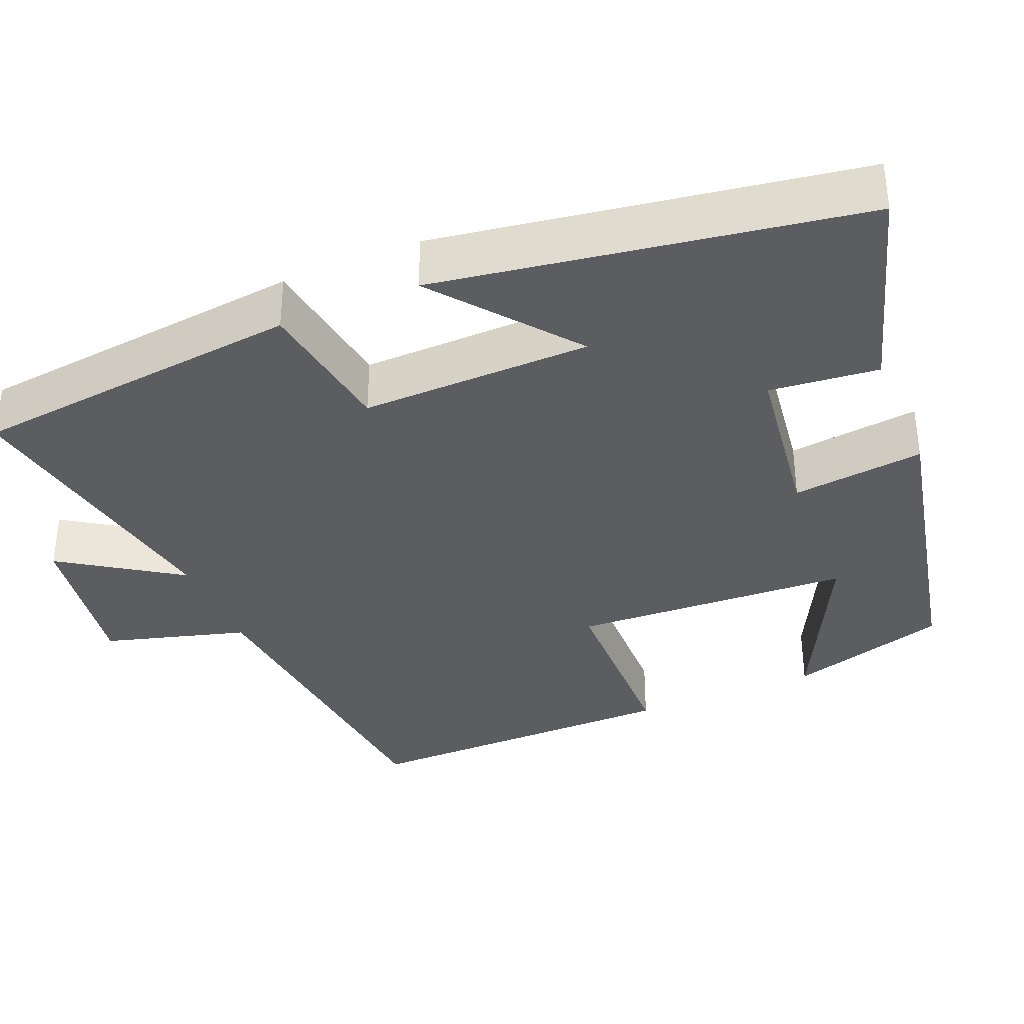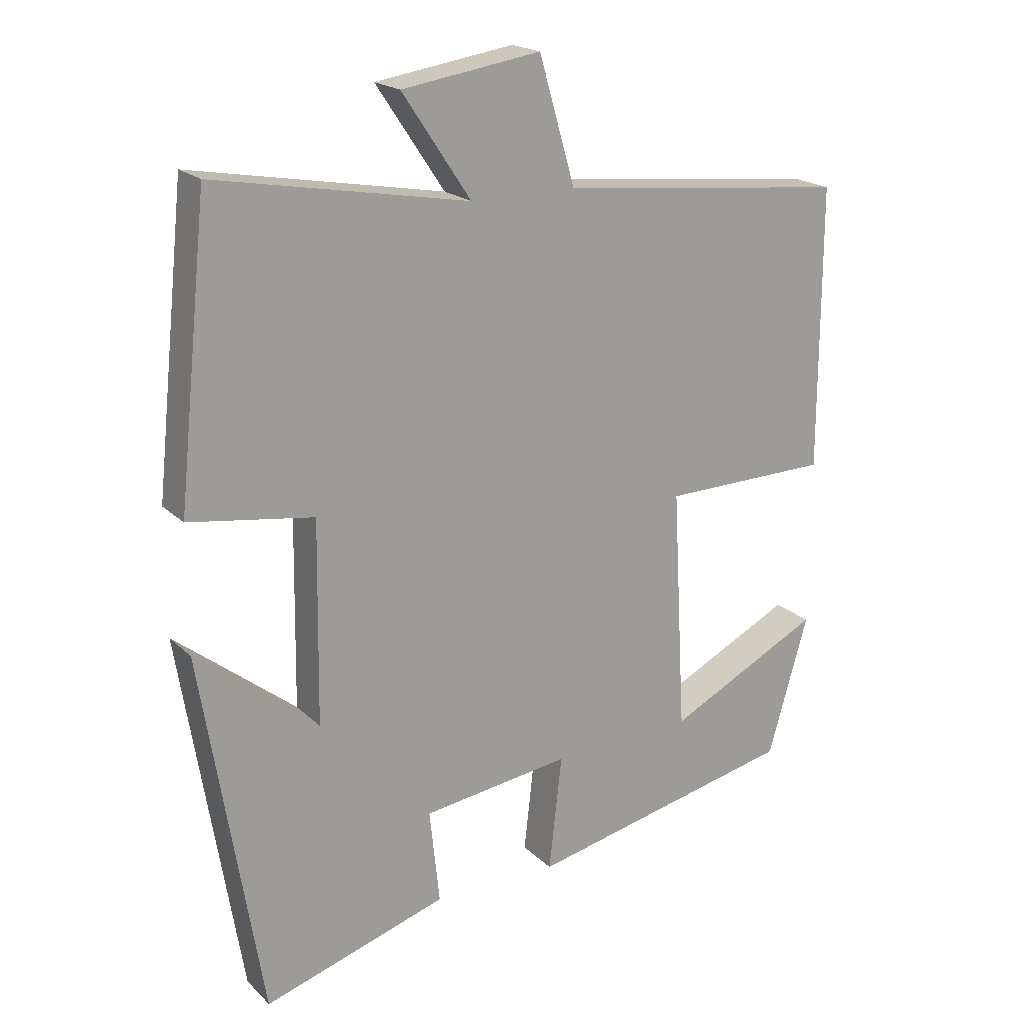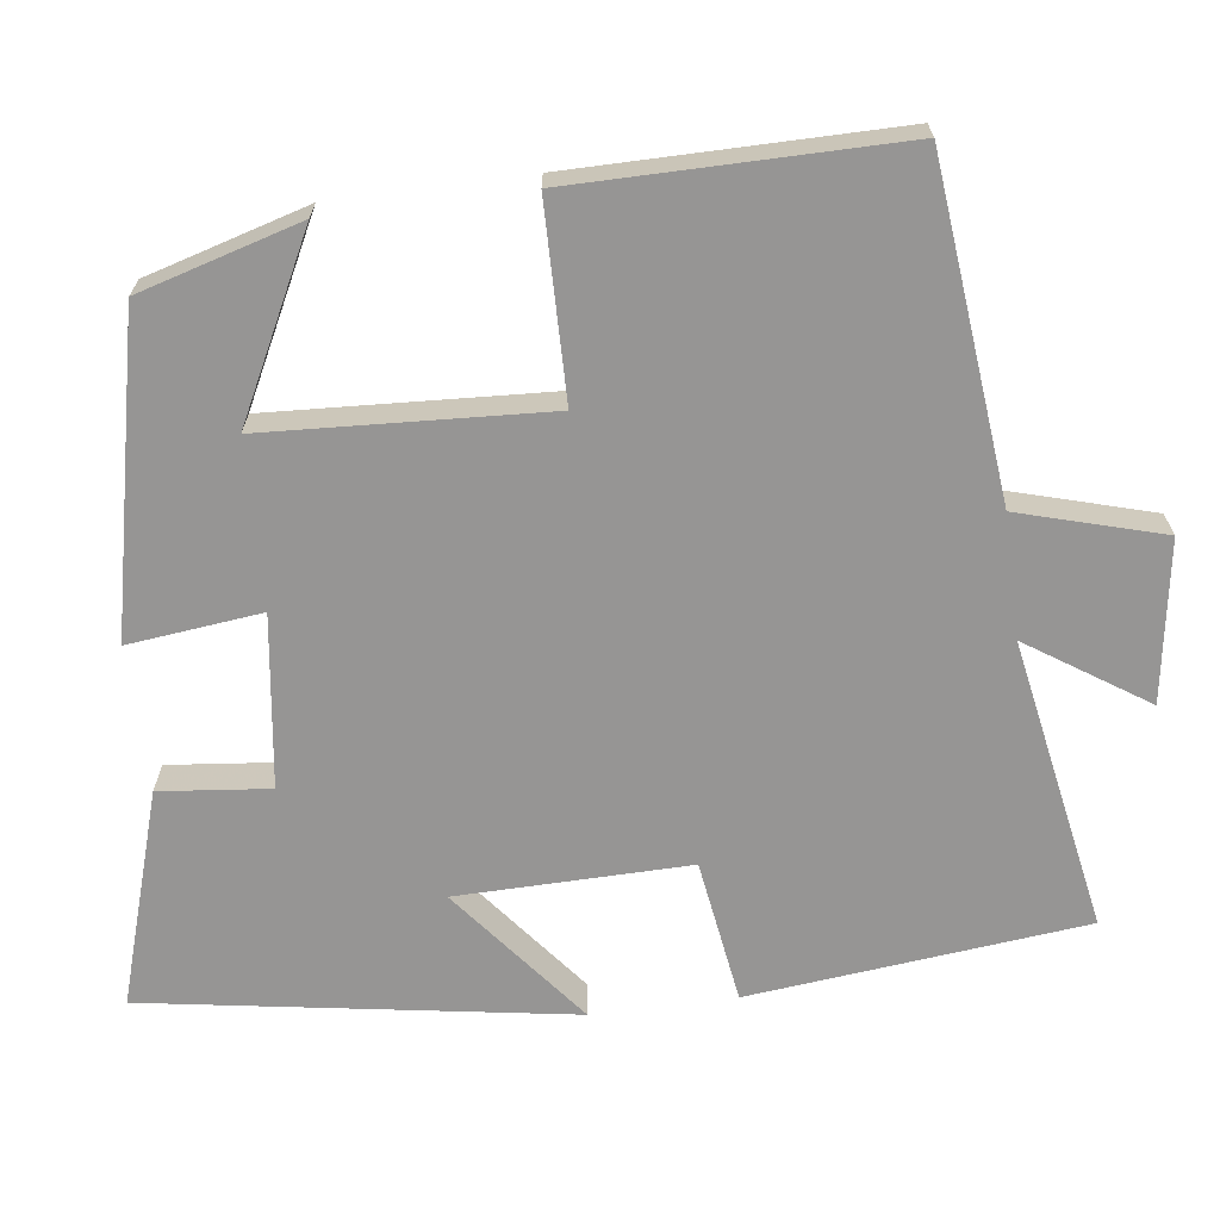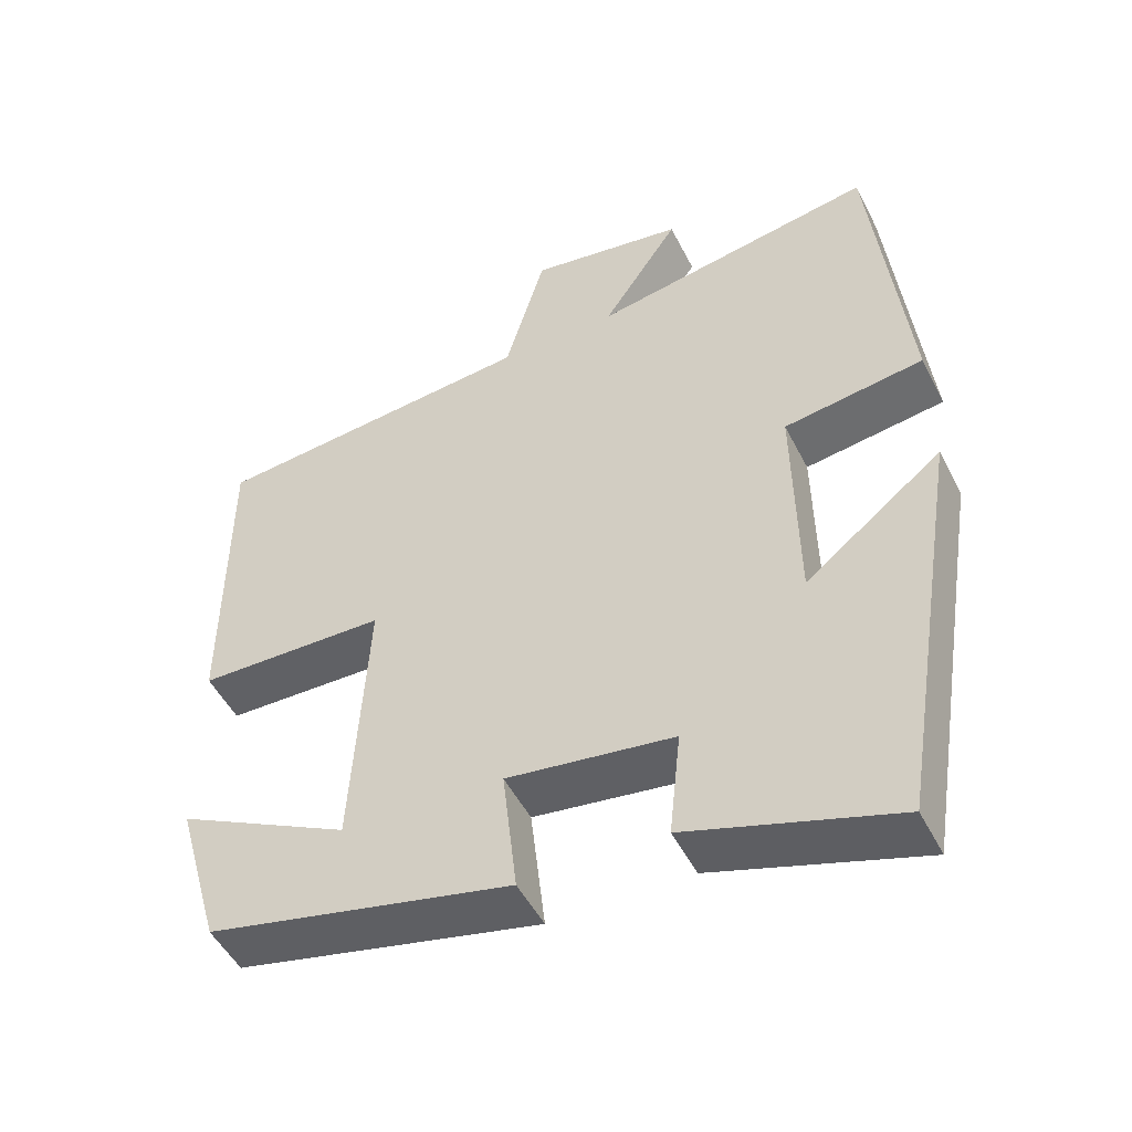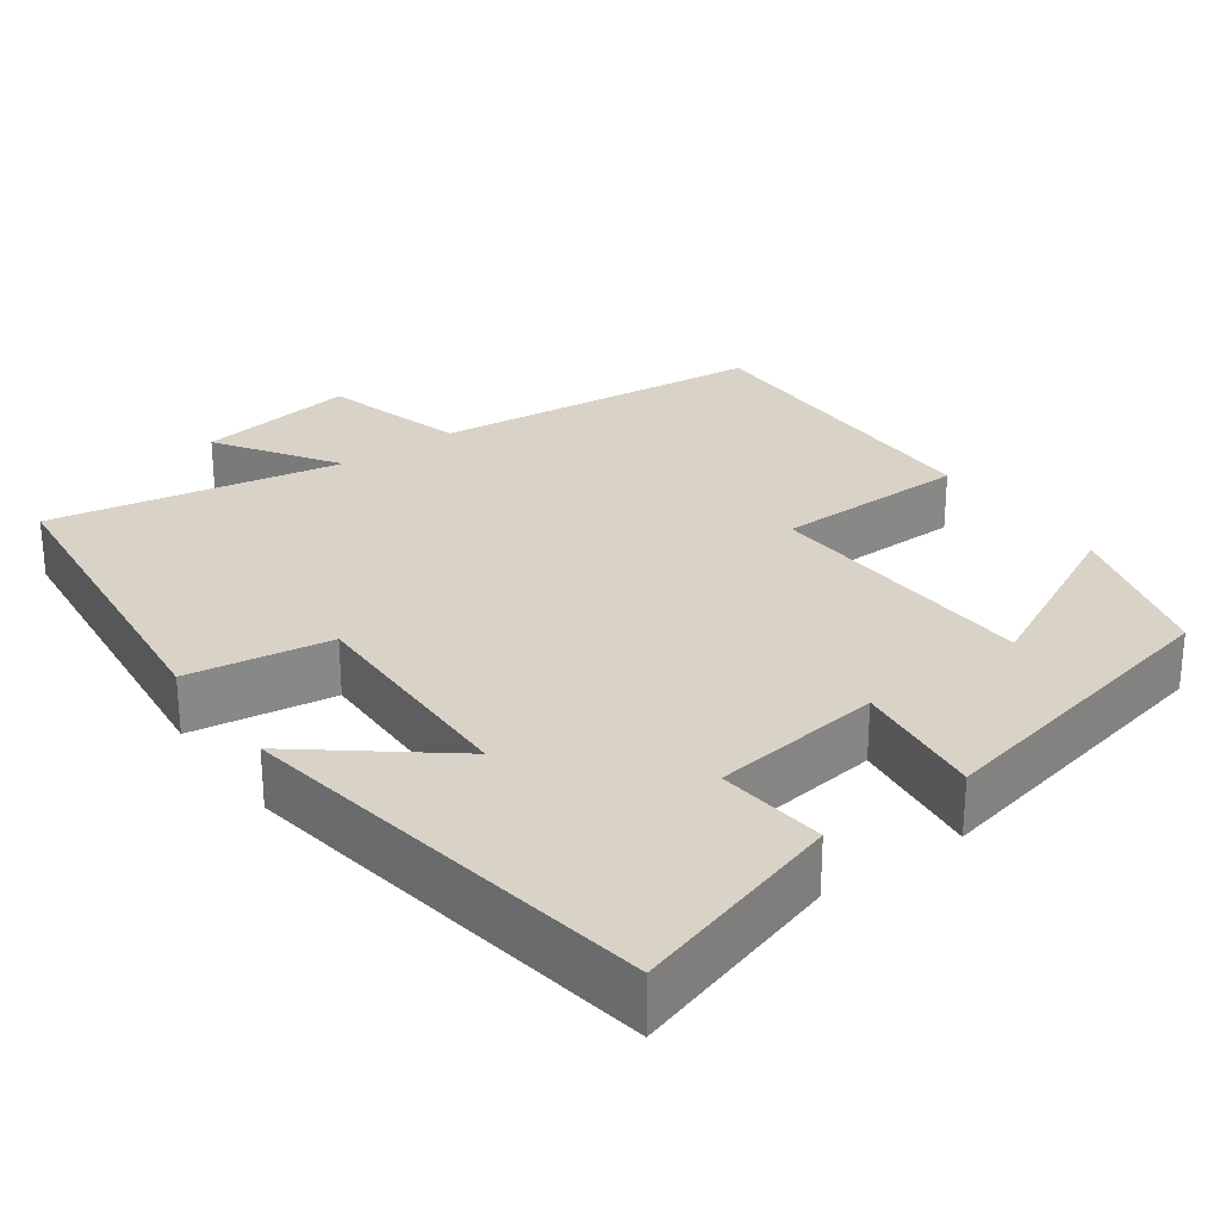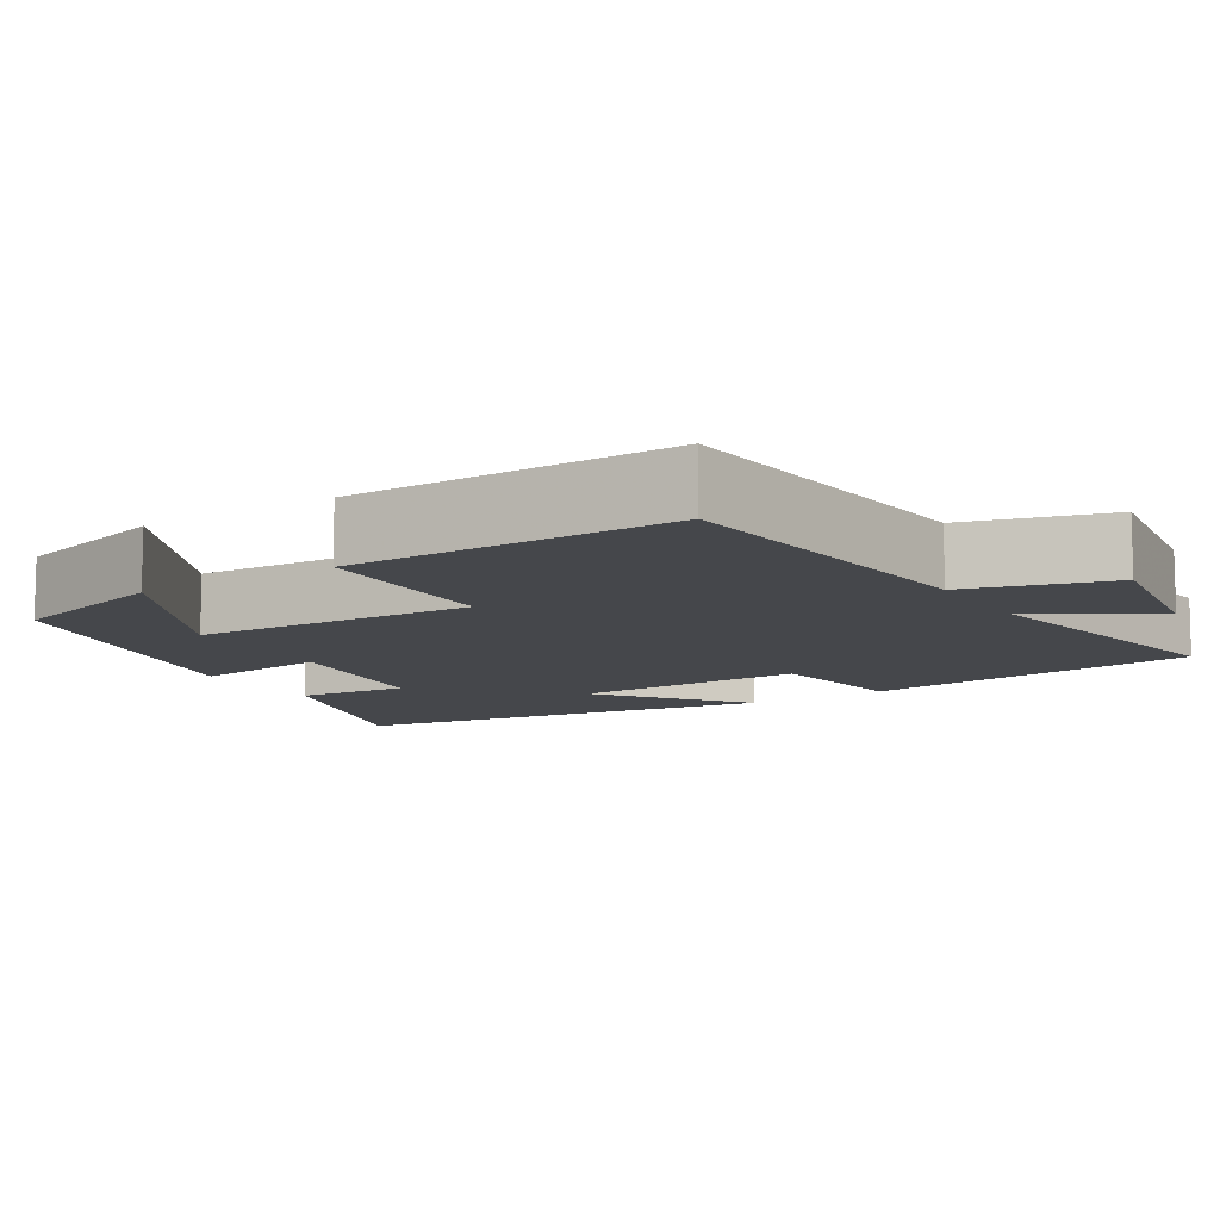
<metadata>
{"format":"obj","ext":"obj","renderer":"f3d","projection":"perspective","resolution":1024,"background":"white","views":[{"elev":-36.1,"azim":112.9,"up":"+Y"},{"elev":19.7,"azim":149.0,"up":"+Z"},{"elev":-67.5,"azim":-82.5,"up":"+Y"},{"elev":-49.8,"azim":26.2,"up":"+Z"},{"elev":27.8,"azim":144.5,"up":"+Y"},{"elev":-10.5,"azim":-57.9,"up":"+Y"}]}
</metadata>
<code>
v 0.412 0.07 -0.585
v 0.141 0.07 -0.5
v 0.156 0.07 -0.36
v -0.062 0.07 -0.33
v -0.043 0.07 -0.5
v -0.441 0.07 -0.412
v -0.5 0.07 -0.206
v -0.273 0.07 -0.321
v -0.253 0.07 0.037
v -0.5 0.07 0.042
v -0.5 0.07 0.457
v -0.074 0.07 0.5
v -0.021 0.07 0.683
v 0.183 0.07 0.651
v 0.082 0.07 0.5
v 0.455 0.07 0.567
v 0.5 0.07 0.138
v 0.317 0.07 0.111
v 0.321 0.07 -0.185
v 0.5 0.07 -0.044
v 0.412 0 -0.585
v 0.141 0 -0.5
v 0.156 0 -0.36
v -0.062 0 -0.33
v -0.043 0 -0.5
v -0.441 0 -0.412
v -0.5 0 -0.206
v -0.273 0 -0.321
v -0.253 0 0.037
v -0.5 0 0.042
v -0.5 0 0.457
v -0.074 0 0.5
v -0.021 0 0.683
v 0.183 0 0.651
v 0.082 0 0.5
v 0.455 0 0.567
v 0.5 0 0.138
v 0.317 0 0.111
v 0.321 0 -0.185
v 0.5 0 -0.044
f 1 2 3
f 20 1 3
f 19 20 3
f 18 19 3 4
f 15 16 17 18
f 15 18 4
f 12 13 14 15
f 11 12 15
f 10 11 15
f 9 10 15
f 8 9 15 4
f 5 6 7 8
f 4 5 8
f 23 22 21
f 23 21 40
f 23 40 39
f 24 23 39 38
f 38 37 36 35
f 24 38 35
f 35 34 33 32
f 35 32 31
f 35 31 30
f 35 30 29
f 24 35 29 28
f 28 27 26 25
f 28 25 24
f 1 21 22 2
f 2 22 23 3
f 3 23 24 4
f 4 24 25 5
f 5 25 26 6
f 6 26 27 7
f 7 27 28 8
f 8 28 29 9
f 9 29 30 10
f 10 30 31 11
f 11 31 32 12
f 12 32 33 13
f 13 33 34 14
f 14 34 35 15
f 15 35 36 16
f 16 36 37 17
f 17 37 38 18
f 18 38 39 19
f 19 39 40 20
f 20 40 21 1

</code>
